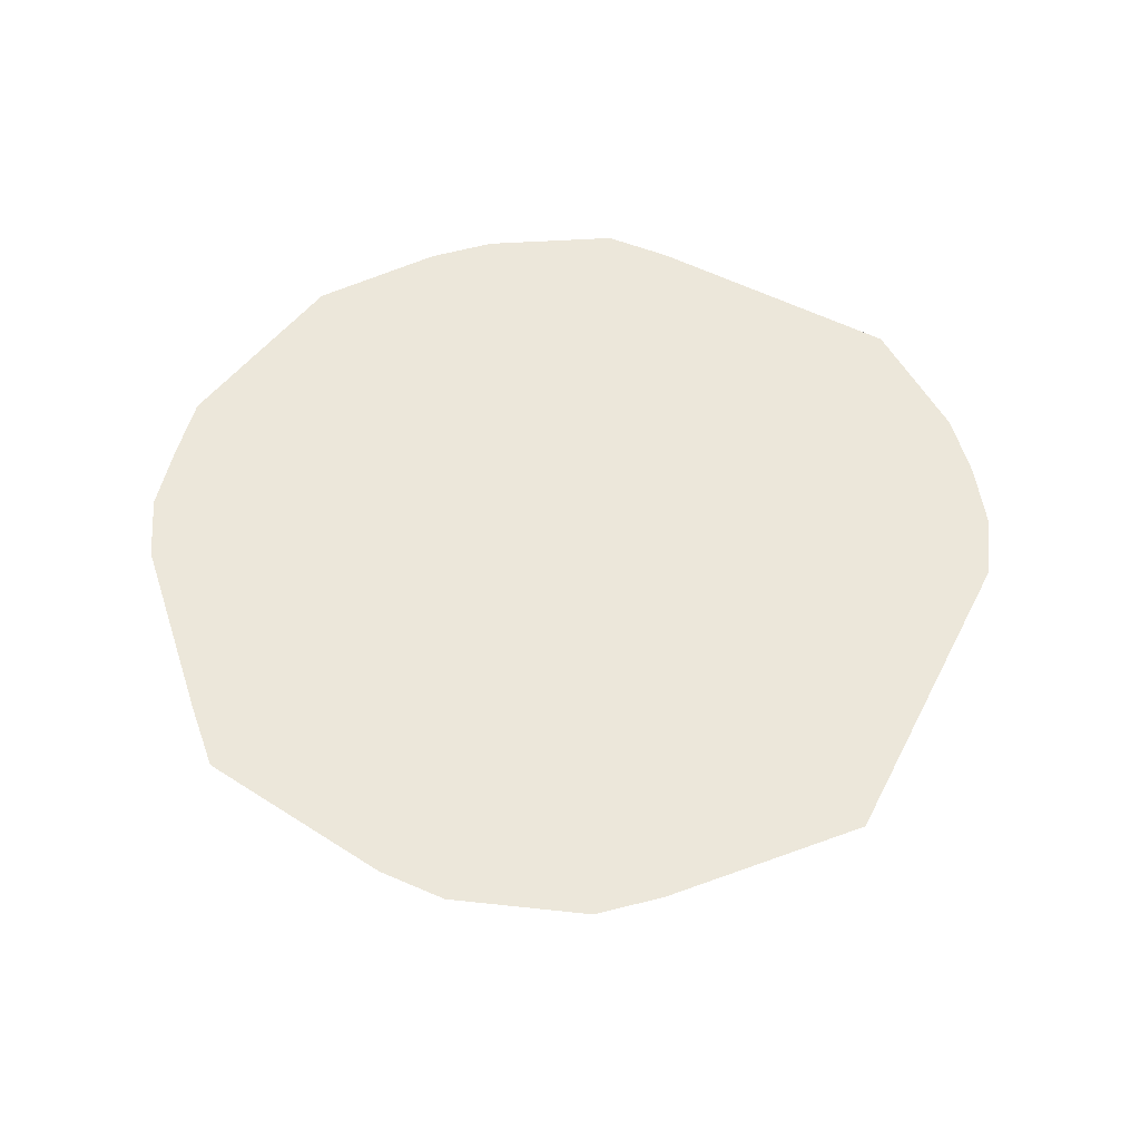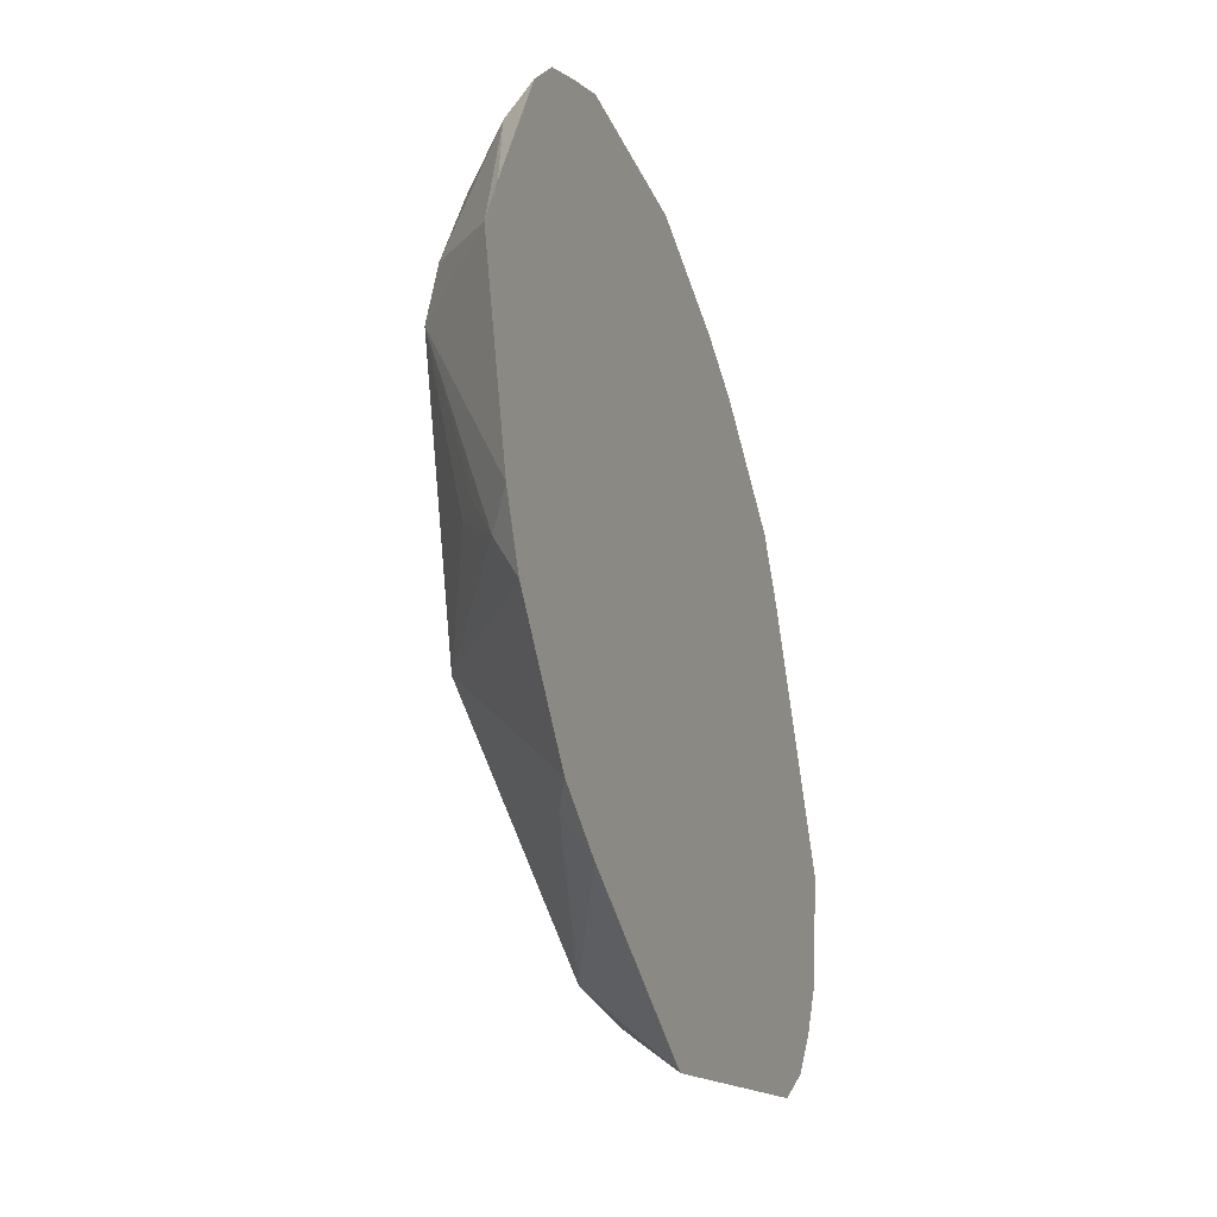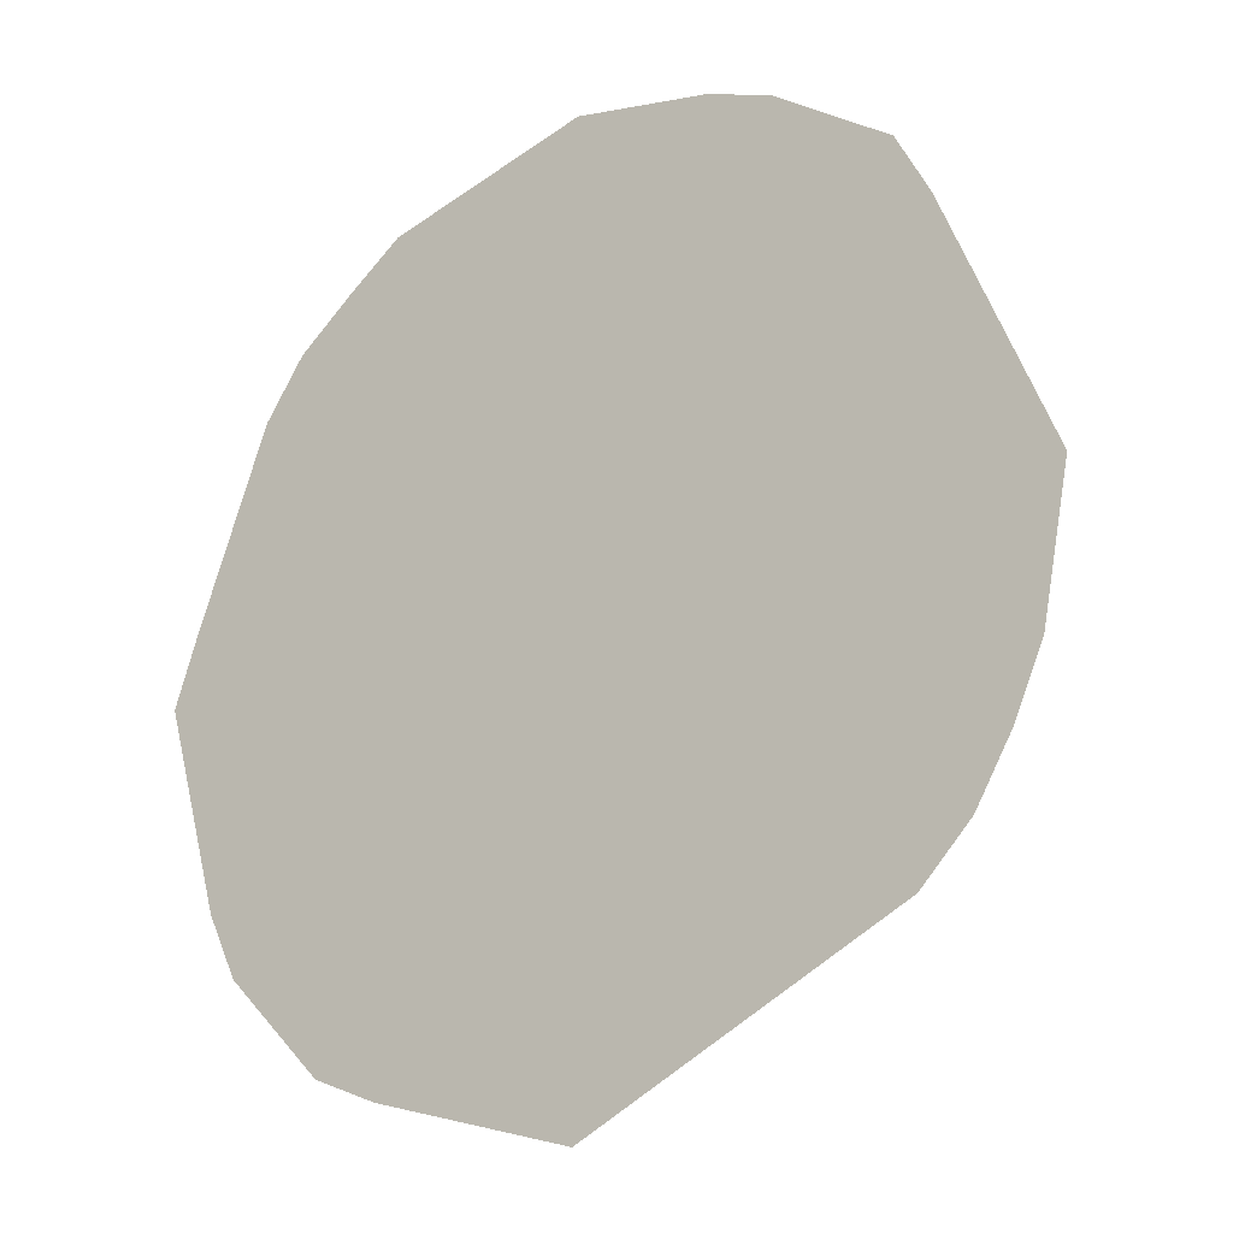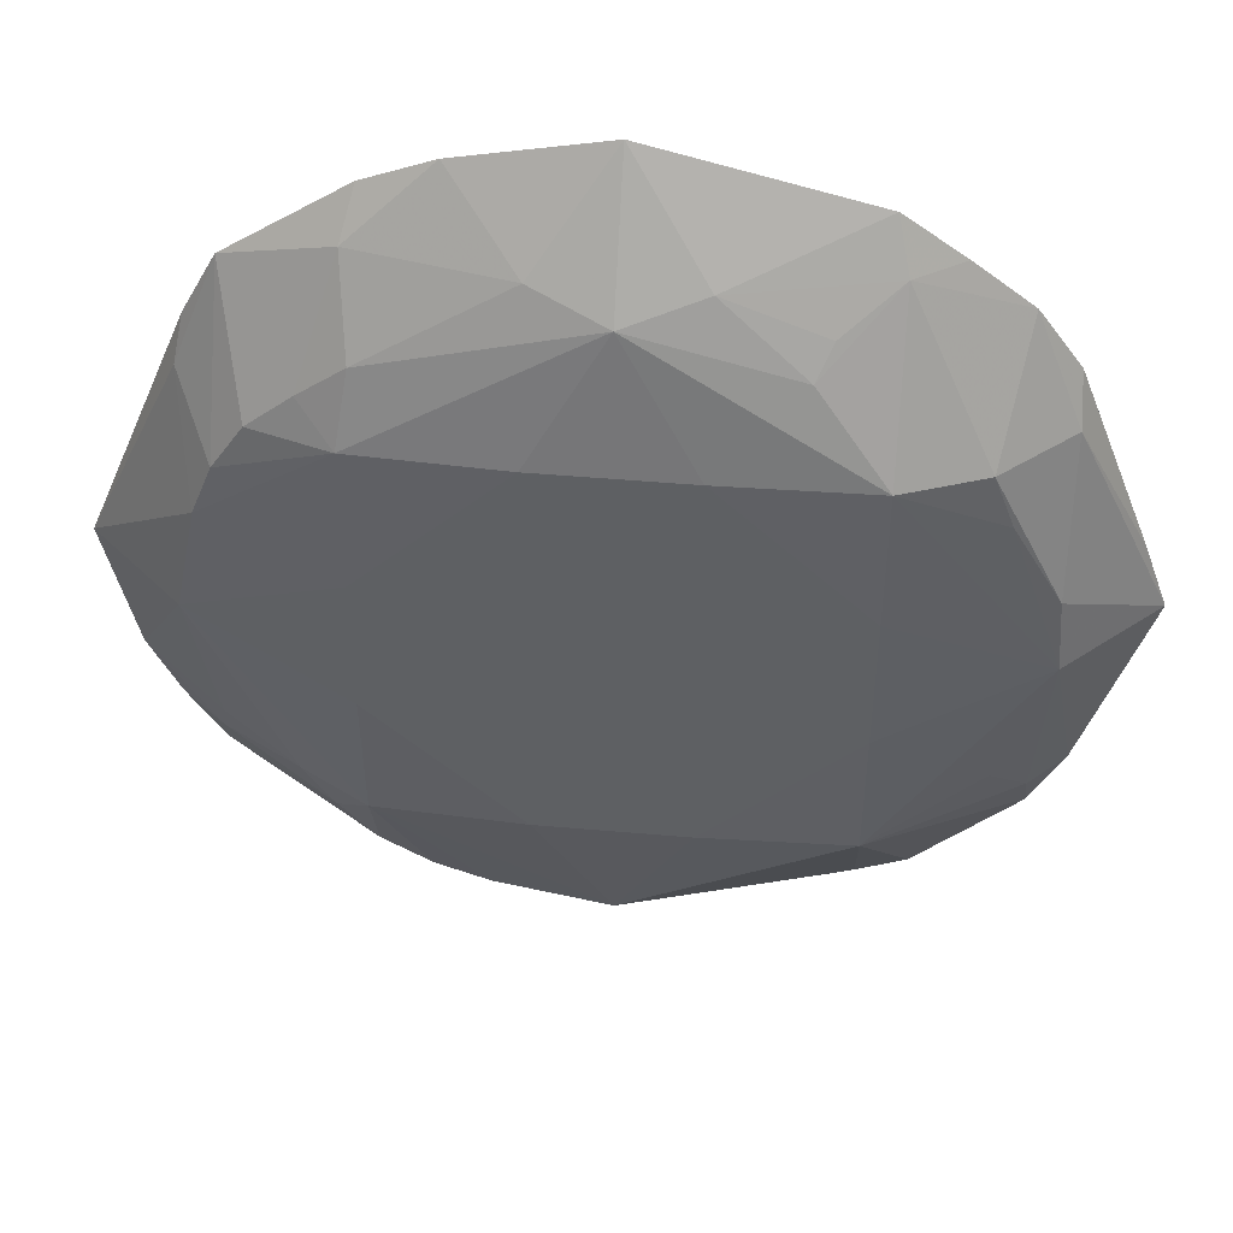
<metadata>
{"format":"obj","ext":"obj","renderer":"f3d","projection":"perspective","resolution":1024,"background":"white","views":[{"elev":52.7,"azim":-38.9,"up":"+Z"},{"elev":-38.5,"azim":-71.6,"up":"+Y"},{"elev":-22.4,"azim":36.6,"up":"+Y"},{"elev":47.3,"azim":-174.3,"up":"+Y"}]}
</metadata>
<code>
v -0.04991 0.01656 -0.01509
v -0.08438 0.000128 -0.007627
v -0.04991 0.04975 -0.01439
v -0.09111 -0.04637 0.01091
v -0.06119 -0.0843 0.01091
v 0.000151 -0.1052 0.01091
v -0.1047 0.000128 0.01091
v -0.08438 0.000128 -0.007627
v -0.09111 -0.04637 0.01091
v -0.04991 -0.01664 -0.01509
v -0.08438 0.000128 -0.007627
v -0.04991 0.01656 -0.01509
v -0.04991 -0.04984 -0.01393
v -0.08438 0.000128 -0.007627
v -0.04991 -0.01664 -0.01509
v 0.000151 -0.08434 -0.007627
v 0.01311 -0.0817 -0.007627
v 0.000151 -0.1052 0.01091
v 0.01311 -0.0817 -0.007627
v 0.000151 -0.08434 -0.007627
v 0.04959 -0.04984 -0.0135
v -0.04991 -0.04984 -0.01393
v -0.06119 -0.0843 0.01091
v -0.084 -0.06101 0.01091
v -0.06119 -0.0843 0.01091
v -0.09111 -0.04637 0.01091
v -0.084 -0.06101 0.01091
v 0.04959 -0.01664 -0.01509
v 0.04959 -0.04984 -0.0135
v 0.01642 -0.04984 -0.01509
v 0.01642 -0.04984 -0.01509
v 0.04959 -0.04984 -0.0135
v 0.000151 -0.08434 -0.007627
v 0.000151 -0.1052 0.01091
v -0.06119 -0.0843 0.01091
v -0.04619 -0.09082 0.01091
v -0.04619 -0.09082 0.01091
v 0.000151 -0.08434 -0.007627
v 0.000151 -0.1052 0.01091
v -0.04991 -0.08304 0.006019
v -0.06119 -0.0843 0.01091
v -0.04991 -0.04984 -0.01393
v -0.04991 -0.04984 -0.01393
v 0.000151 -0.08434 -0.007627
v -0.04991 -0.08304 0.006019
v -0.04991 -0.08304 0.006019
v -0.04619 -0.09082 0.01091
v -0.06119 -0.0843 0.01091
v 0.000151 -0.08434 -0.007627
v -0.04619 -0.09082 0.01091
v -0.04991 -0.08304 0.006019
v 0.07356 0.07354 0.01091
v 0.04959 0.08295 0.003955
v 0.04704 0.09215 0.01091
v -0.01577 0.1006 0.01091
v 0.08114 0.05897 0.01091
v 0.04704 0.09215 0.01091
v 0.04704 0.09215 0.01091
v 0.08114 0.05897 0.01091
v 0.07356 0.07354 0.01091
v 0.08275 0.04975 0.006741
v 0.08114 0.05897 0.01091
v 0.105 0.000128 0.01091
v 0.08275 0.04975 0.006741
v 0.07441 0.03796 -0.007627
v 0.07356 0.07354 0.01091
v 0.07356 0.07354 0.01091
v 0.08114 0.05897 0.01091
v 0.08275 0.04975 0.006741
v 0.01642 0.01656 -0.01509
v -0.04991 -0.01664 -0.01509
v -0.04991 0.01656 -0.01509
v -0.04991 0.01656 -0.01509
v 0.01642 0.04975 -0.01509
v 0.01642 0.01656 -0.01509
v 0.04959 -0.01664 -0.01509
v 0.01642 -0.04984 -0.01509
v 0.01642 0.01656 -0.01509
v -0.04991 -0.04984 -0.01393
v -0.084 -0.06101 0.01091
v -0.08308 -0.04984 0.005671
v -0.08308 -0.04984 0.005671
v -0.09111 -0.04637 0.01091
v -0.08438 0.000128 -0.007627
v -0.08308 -0.04984 0.005671
v -0.084 -0.06101 0.01091
v -0.09111 -0.04637 0.01091
v -0.04991 -0.04984 -0.01393
v -0.04991 -0.01664 -0.01509
v -0.01674 -0.04984 -0.01509
v -0.01674 -0.04984 -0.01509
v 0.000151 -0.08434 -0.007627
v -0.04991 -0.04984 -0.01393
v -0.01674 -0.04984 -0.01509
v 0.01642 -0.04984 -0.01509
v 0.000151 -0.08434 -0.007627
v 0.09866 -0.03188 0.01091
v 0.07227 -0.07199 0.01091
v 0.08368 -0.06056 0.01091
v 0.04959 0.01656 -0.01509
v 0.01642 0.04975 -0.01509
v 0.04959 0.04975 -0.01356
v 0.04959 -0.01664 -0.01509
v 0.01642 0.01656 -0.01509
v 0.04959 0.01656 -0.01509
v 0.04959 0.01656 -0.01509
v 0.01642 0.01656 -0.01509
v 0.01642 0.04975 -0.01509
v 0.04959 0.04975 -0.01356
v 0.07441 0.03796 -0.007627
v 0.0791 0.02578 -0.007627
v 0.0791 0.02578 -0.007627
v 0.08275 0.04975 0.006741
v 0.105 0.000128 0.01091
v 0.07441 0.03796 -0.007627
v 0.08275 0.04975 0.006741
v 0.0791 0.02578 -0.007627
v 0.04959 0.04975 -0.01356
v 0.01642 0.04975 -0.01509
v 0.000151 0.07788 -0.007627
v 0.000151 0.1049 0.01091
v -0.01577 0.1006 0.01091
v 0.03201 0.09818 0.01091
v -0.01577 0.1006 0.01091
v 0.04704 0.09215 0.01091
v 0.03201 0.09818 0.01091
v 0.03201 0.09818 0.01091
v 0.04704 0.09215 0.01091
v 0.04959 0.08295 0.003955
v 0.04959 0.08295 0.003955
v 0.05748 0.05746 -0.007627
v 0.04737 0.06512 -0.007627
v 0.04737 0.06512 -0.007627
v 0.05748 0.05746 -0.007627
v 0.04959 0.04975 -0.01356
v 0.04959 0.04975 -0.01356
v 0.000151 0.07788 -0.007627
v 0.04737 0.06512 -0.007627
v 0.06737 0.04896 -0.007627
v 0.04959 0.08295 0.003955
v 0.07356 0.07354 0.01091
v 0.06737 0.04896 -0.007627
v 0.05748 0.05746 -0.007627
v 0.04959 0.08295 0.003955
v 0.07356 0.07354 0.01091
v 0.07441 0.03796 -0.007627
v 0.06737 0.04896 -0.007627
v 0.06737 0.04896 -0.007627
v 0.07441 0.03796 -0.007627
v 0.04959 0.04975 -0.01356
v 0.04959 0.04975 -0.01356
v 0.05748 0.05746 -0.007627
v 0.06737 0.04896 -0.007627
v -0.07454 -0.03793 -0.002993
v -0.08438 0.000128 -0.007627
v -0.04991 -0.04984 -0.01393
v -0.04991 -0.04984 -0.01393
v -0.08308 -0.04984 0.005671
v -0.07454 -0.03793 -0.002993
v -0.01674 -0.01664 -0.01509
v 0.01642 0.01656 -0.01509
v 0.01642 -0.04984 -0.01509
v 0.01642 -0.04984 -0.01509
v -0.01674 -0.04984 -0.01509
v -0.01674 -0.01664 -0.01509
v -0.04991 -0.01664 -0.01509
v 0.01642 0.01656 -0.01509
v -0.01674 -0.01664 -0.01509
v -0.01674 -0.01664 -0.01509
v -0.01674 -0.04984 -0.01509
v -0.04991 -0.01664 -0.01509
v 0.105 0.000128 0.01091
v 0.09866 -0.03188 0.01091
v 0.08431 0.000128 -0.007627
v 0.08431 0.000128 -0.007627
v 0.0791 0.02578 -0.007627
v 0.105 0.000128 0.01091
v 0.04959 0.04975 -0.01356
v 0.0791 0.02578 -0.007627
v 0.08431 0.000128 -0.007627
v 0.08431 0.000128 -0.007627
v 0.04959 -0.04984 -0.0135
v 0.04959 -0.01664 -0.01509
v 0.08431 0.000128 -0.007627
v 0.04959 0.01656 -0.01509
v 0.04959 0.04975 -0.01356
v 0.04959 -0.01664 -0.01509
v 0.04959 0.01656 -0.01509
v 0.08431 0.000128 -0.007627
v 0.04959 -0.04984 -0.0135
v 0.08431 0.000128 -0.007627
v 0.06417 -0.04638 -0.007627
v 0.05391 -0.07387 0.00164
v 0.07227 -0.07199 0.01091
v 0.000151 -0.1052 0.01091
v 0.000151 -0.1052 0.01091
v 0.0381 -0.07435 -0.007627
v 0.05391 -0.07387 0.00164
v 0.05391 -0.07387 0.00164
v 0.0381 -0.07435 -0.007627
v 0.07227 -0.07199 0.01091
v 0.000151 -0.1052 0.01091
v 0.01311 -0.0817 -0.007627
v 0.02589 -0.07909 -0.007627
v 0.02589 -0.07909 -0.007627
v 0.0381 -0.07435 -0.007627
v 0.000151 -0.1052 0.01091
v 0.01311 -0.0817 -0.007627
v 0.04959 -0.04984 -0.0135
v 0.02589 -0.07909 -0.007627
v 0.04959 -0.04984 -0.0135
v 0.0381 -0.07435 -0.007627
v 0.02589 -0.07909 -0.007627
v 0.08368 -0.06056 0.01091
v 0.07227 -0.07199 0.01091
v 0.04908 -0.06721 -0.007627
v 0.07227 -0.07199 0.01091
v 0.0381 -0.07435 -0.007627
v 0.04908 -0.06721 -0.007627
v 0.04908 -0.06721 -0.007627
v 0.0381 -0.07435 -0.007627
v 0.04959 -0.04984 -0.0135
v -0.04991 0.04975 -0.01439
v 0.000151 0.07788 -0.007627
v -0.01674 0.04975 -0.01509
v -0.01674 0.04975 -0.01509
v 0.000151 0.07788 -0.007627
v 0.01642 0.04975 -0.01509
v -0.04991 0.01656 -0.01509
v -0.04991 0.04975 -0.01439
v -0.01674 0.04975 -0.01509
v -0.01674 0.04975 -0.01509
v 0.01642 0.04975 -0.01509
v -0.04991 0.01656 -0.01509
v -0.03472 0.06856 -0.007627
v 0.000151 0.07788 -0.007627
v -0.04991 0.04975 -0.01439
v -0.04991 0.04975 -0.01439
v -0.04991 0.08295 0.004912
v -0.03472 0.06856 -0.007627
v 0.01642 0.08295 -0.002543
v 0.03201 0.09818 0.01091
v 0.04959 0.08295 0.003955
v 0.04959 0.08295 0.003955
v 0.04737 0.06512 -0.007627
v 0.01642 0.08295 -0.002543
v 0.01642 0.08295 -0.002543
v 0.04737 0.06512 -0.007627
v 0.000151 0.07788 -0.007627
v 0.01642 0.08295 -0.002543
v 0.000151 0.07788 -0.007627
v 0.000151 0.1049 0.01091
v 0.000151 0.1049 0.01091
v 0.03201 0.09818 0.01091
v 0.01642 0.08295 -0.002543
v -0.07292 0.0732 0.01091
v -0.08222 0.05998 0.01091
v -0.04714 0.09294 0.01091
v -0.04714 0.09294 0.01091
v -0.01577 0.1006 0.01091
v 0.000151 0.1049 0.01091
v -0.08308 0.04975 0.005248
v -0.08222 0.05998 0.01091
v -0.07292 0.0732 0.01091
v -0.06778 0.04948 -0.007627
v -0.04991 0.08295 0.004912
v -0.04991 0.04975 -0.01439
v -0.07292 0.0732 0.01091
v -0.04991 0.08295 0.004912
v -0.06778 0.04948 -0.007627
v -0.06778 0.04948 -0.007627
v -0.08308 0.04975 0.005248
v -0.07292 0.0732 0.01091
v -0.08065 -0.04104 0.00164
v -0.08308 -0.04984 0.005671
v -0.08438 0.000128 -0.007627
v -0.08438 0.000128 -0.007627
v -0.07454 -0.03793 -0.002993
v -0.08065 -0.04104 0.00164
v -0.08065 -0.04104 0.00164
v -0.07454 -0.03793 -0.002993
v -0.08308 -0.04984 0.005671
v -0.06026 0.08328 0.01091
v -0.04991 0.08295 0.004912
v -0.07292 0.0732 0.01091
v -0.07292 0.0732 0.01091
v -0.04714 0.09294 0.01091
v -0.06026 0.08328 0.01091
v -0.06026 0.08328 0.01091
v -0.04714 0.09294 0.01091
v -0.04991 0.08295 0.004912
v 0.000151 0.1049 0.01091
v 0.000151 0.07788 -0.007627
v -0.01674 0.08295 -0.002406
v -0.01674 0.08295 -0.002406
v -0.04714 0.09294 0.01091
v 0.000151 0.1049 0.01091
v 0.000151 0.07788 -0.007627
v -0.03472 0.06856 -0.007627
v -0.01674 0.08295 -0.002406
v -0.04991 0.08295 0.004912
v -0.04714 0.09294 0.01091
v -0.01674 0.08295 -0.002406
v -0.09912 0.01585 0.01091
v -0.08308 0.04975 0.005248
v -0.1047 0.000128 0.01091
v -0.08222 0.05998 0.01091
v -0.08308 0.04975 0.005248
v -0.09912 0.01585 0.01091
v -0.08308 0.01656 -0.006086
v -0.08438 0.000128 -0.007627
v -0.1047 0.000128 0.01091
v -0.1047 0.000128 0.01091
v -0.08308 0.04975 0.005248
v -0.08308 0.01656 -0.006086
v -0.08308 0.04975 0.005248
v -0.06778 0.04948 -0.007627
v -0.08308 0.01656 -0.006086
v 0.092 -0.04667 0.01091
v 0.09866 -0.03188 0.01091
v 0.08368 -0.06056 0.01091
v 0.08368 -0.06056 0.01091
v 0.08275 -0.04984 0.005215
v 0.092 -0.04667 0.01091
v 0.092 -0.04667 0.01091
v 0.08275 -0.04984 0.005215
v 0.09866 -0.03188 0.01091
v 0.06417 -0.04638 -0.007627
v 0.08275 -0.04984 0.005215
v 0.05743 -0.05715 -0.007627
v 0.04959 -0.04984 -0.0135
v 0.06417 -0.04638 -0.007627
v 0.05743 -0.05715 -0.007627
v 0.05743 -0.05715 -0.007627
v 0.04908 -0.06721 -0.007627
v 0.04959 -0.04984 -0.0135
v 0.08368 -0.06056 0.01091
v 0.04908 -0.06721 -0.007627
v 0.05743 -0.05715 -0.007627
v 0.05743 -0.05715 -0.007627
v 0.08275 -0.04984 0.005215
v 0.08368 -0.06056 0.01091
v 0.08123 -0.04118 0.00164
v 0.08431 0.000128 -0.007627
v 0.09866 -0.03188 0.01091
v 0.09866 -0.03188 0.01091
v 0.08275 -0.04984 0.005215
v 0.08123 -0.04118 0.00164
v 0.08123 -0.04118 0.00164
v 0.06417 -0.04638 -0.007627
v 0.08431 0.000128 -0.007627
v 0.08123 -0.04118 0.00164
v 0.08275 -0.04984 0.005215
v 0.06417 -0.04638 -0.007627
v -0.03796 0.07492 -0.002993
v -0.03472 0.06856 -0.007627
v -0.04991 0.08295 0.004912
v -0.04991 0.08295 0.004912
v -0.01674 0.08295 -0.002406
v -0.03796 0.07492 -0.002993
v -0.03796 0.07492 -0.002993
v -0.01674 0.08295 -0.002406
v -0.03472 0.06856 -0.007627
v -0.08438 0.000128 -0.007627
v -0.08308 0.01656 -0.006086
v -0.07229 0.03704 -0.007627
v -0.07229 0.03704 -0.007627
v -0.04991 0.04975 -0.01439
v -0.08438 0.000128 -0.007627
v -0.07229 0.03704 -0.007627
v -0.06778 0.04948 -0.007627
v -0.04991 0.04975 -0.01439
v -0.07229 0.03704 -0.007627
v -0.08308 0.01656 -0.006086
v -0.06778 0.04948 -0.007627
v 0.105 0.000128 0.01091
v 0.08114 0.05897 0.01091
v -0.09912 0.01585 0.01091
v -0.09912 0.01585 0.01091
v 0.09866 -0.03188 0.01091
v 0.105 0.000128 0.01091
v -0.1047 0.000128 0.01091
v -0.09111 -0.04637 0.01091
v -0.09912 0.01585 0.01091
v -0.09912 0.01585 0.01091
v -0.09111 -0.04637 0.01091
v 0.000151 -0.1052 0.01091
v -0.09912 0.01585 0.01091
v 0.08114 0.05897 0.01091
v -0.01577 0.1006 0.01091
v 0.000151 -0.1052 0.01091
v 0.07227 -0.07199 0.01091
v -0.09912 0.01585 0.01091
v 0.07227 -0.07199 0.01091
v 0.09866 -0.03188 0.01091
v -0.09912 0.01585 0.01091
v -0.01577 0.1006 0.01091
v -0.04714 0.09294 0.01091
v -0.09912 0.01585 0.01091
v -0.09912 0.01585 0.01091
v -0.04714 0.09294 0.01091
v -0.08222 0.05998 0.01091
f 1 2 3
f 4 5 6
f 7 8 9
f 10 11 12
f 13 14 15
f 16 17 18
f 19 20 21
f 22 23 24
f 25 26 27
f 28 29 30
f 31 32 33
f 34 35 36
f 37 38 39
f 40 41 42
f 43 44 45
f 46 47 48
f 49 50 51
f 52 53 54
f 55 56 57
f 58 59 60
f 61 62 63
f 64 65 66
f 67 68 69
f 70 71 72
f 73 74 75
f 76 77 78
f 79 80 81
f 82 83 84
f 85 86 87
f 88 89 90
f 91 92 93
f 94 95 96
f 97 98 99
f 100 101 102
f 103 104 105
f 106 107 108
f 109 110 111
f 112 113 114
f 115 116 117
f 118 119 120
f 121 122 123
f 124 125 126
f 127 128 129
f 130 131 132
f 133 134 135
f 136 137 138
f 139 140 141
f 142 143 144
f 145 146 147
f 148 149 150
f 151 152 153
f 154 155 156
f 157 158 159
f 160 161 162
f 163 164 165
f 166 167 168
f 169 170 171
f 172 173 174
f 175 176 177
f 178 179 180
f 181 182 183
f 184 185 186
f 187 188 189
f 190 191 192
f 193 194 195
f 196 197 198
f 199 200 201
f 202 203 204
f 205 206 207
f 208 209 210
f 211 212 213
f 214 215 216
f 217 218 219
f 220 221 222
f 223 224 225
f 226 227 228
f 229 230 231
f 232 233 234
f 235 236 237
f 238 239 240
f 241 242 243
f 244 245 246
f 247 248 249
f 250 251 252
f 253 254 255
f 256 257 258
f 259 260 261
f 262 263 264
f 265 266 267
f 268 269 270
f 271 272 273
f 274 275 276
f 277 278 279
f 280 281 282
f 283 284 285
f 286 287 288
f 289 290 291
f 292 293 294
f 295 296 297
f 298 299 300
f 301 302 303
f 304 305 306
f 307 308 309
f 310 311 312
f 313 314 315
f 316 317 318
f 319 320 321
f 322 323 324
f 325 326 327
f 328 329 330
f 331 332 333
f 334 335 336
f 337 338 339
f 340 341 342
f 343 344 345
f 346 347 348
f 349 350 351
f 352 353 354
f 355 356 357
f 358 359 360
f 361 362 363
f 364 365 366
f 367 368 369
f 370 371 372
f 373 374 375
f 376 377 378
f 379 380 381
f 382 383 384
f 385 386 387
f 388 389 390
f 391 392 393
f 394 395 396
f 397 398 399
f 400 401 402

</code>
